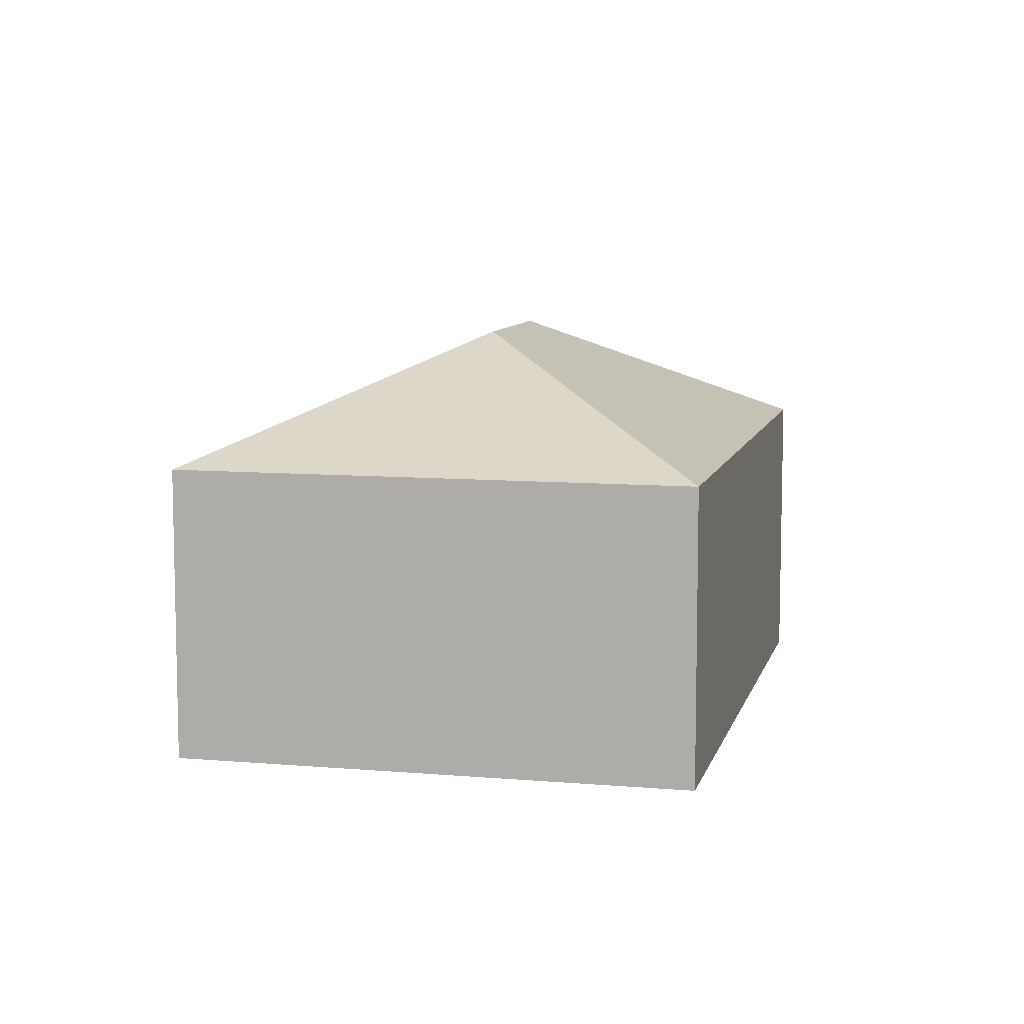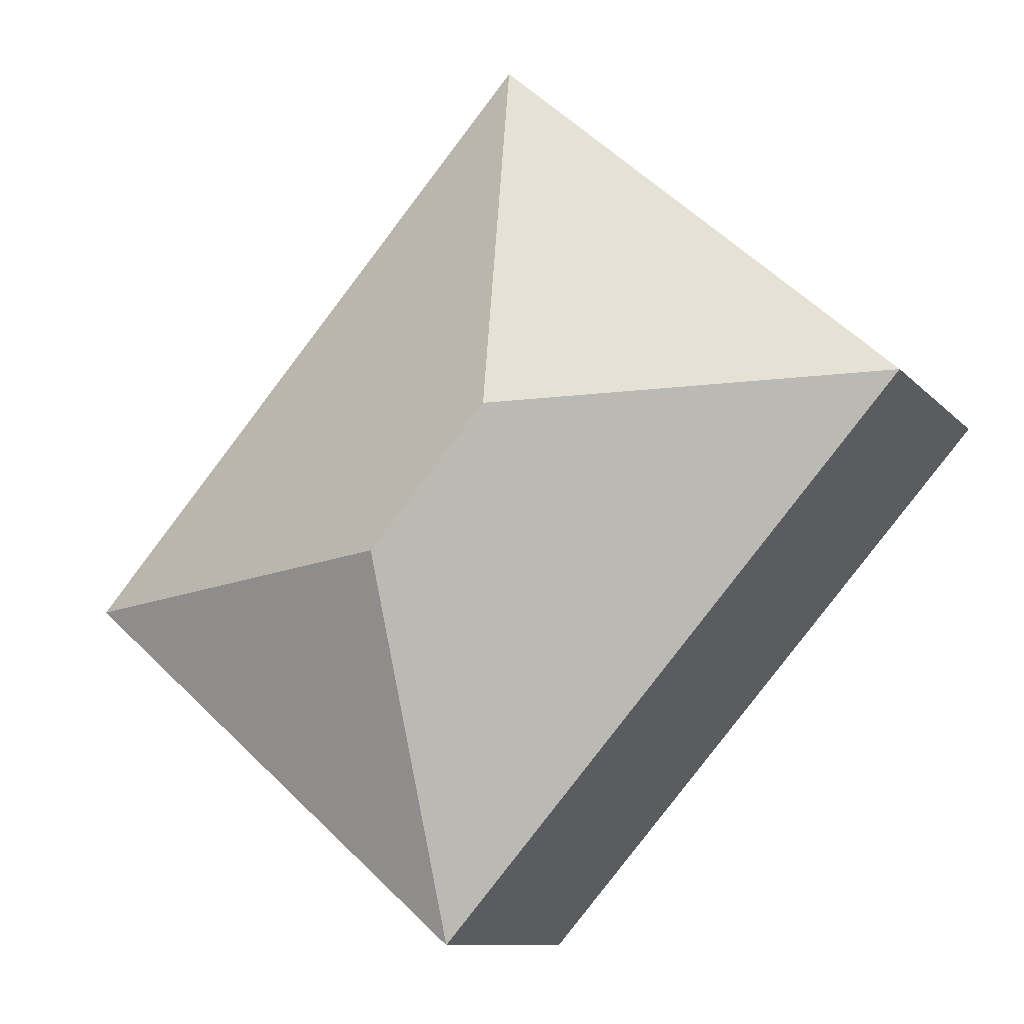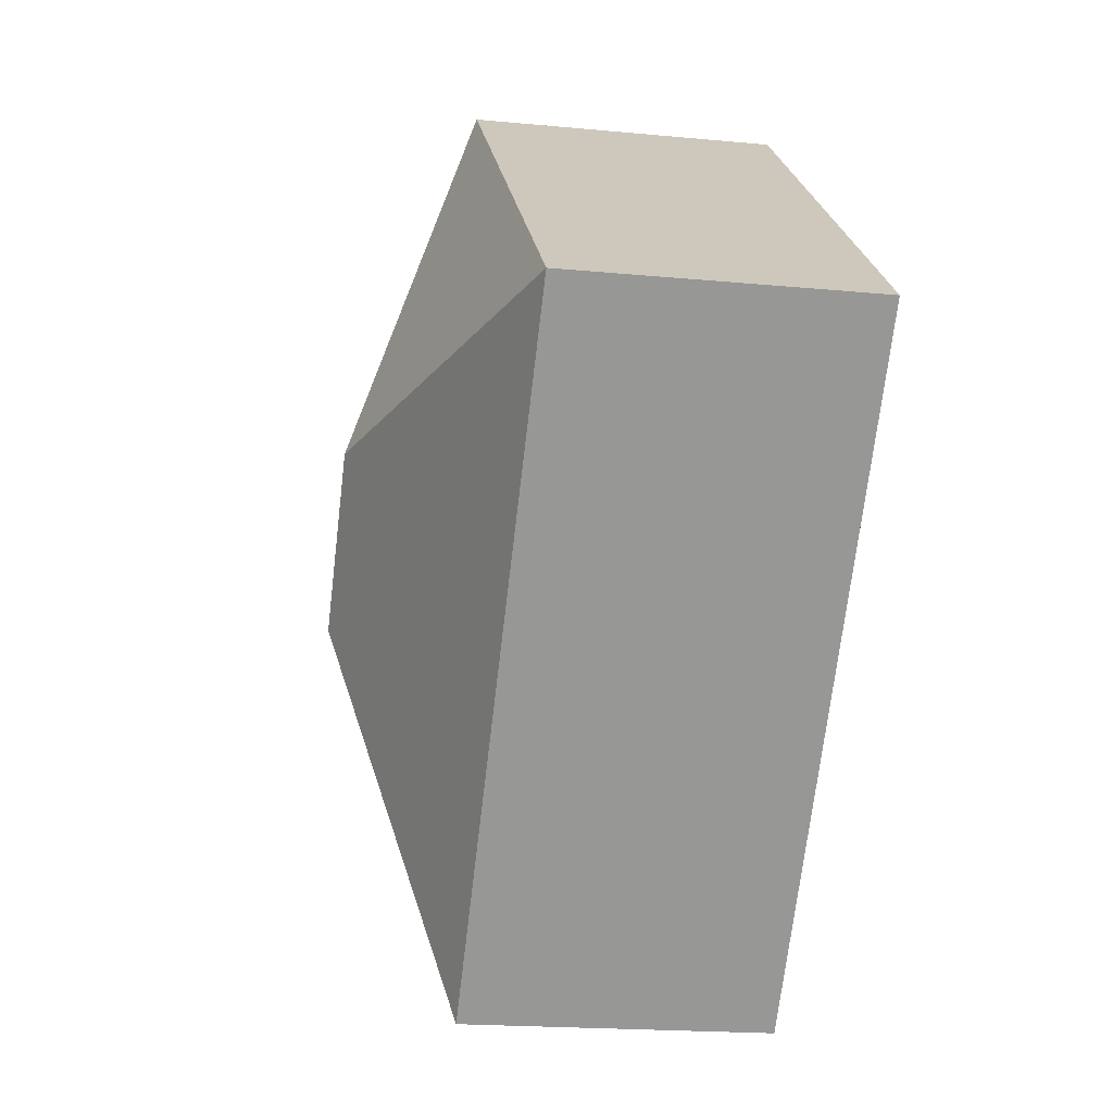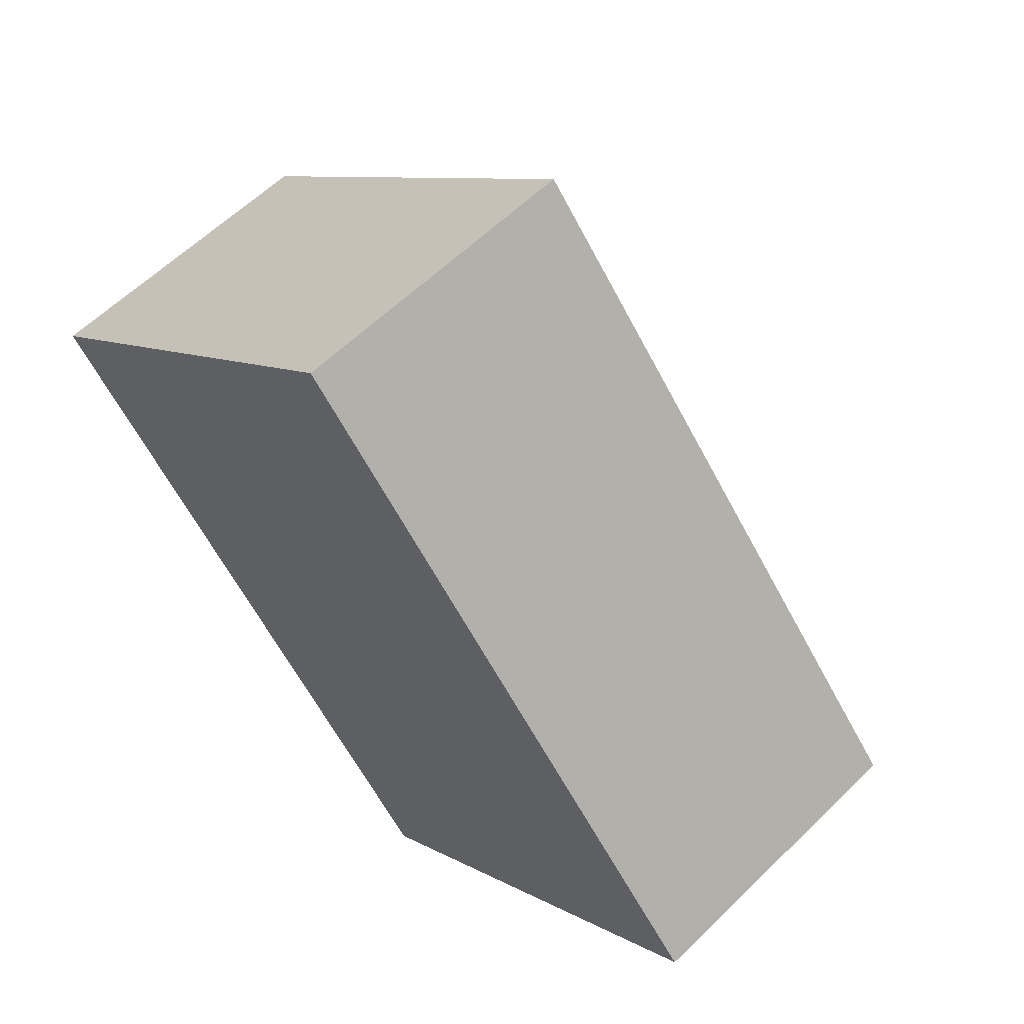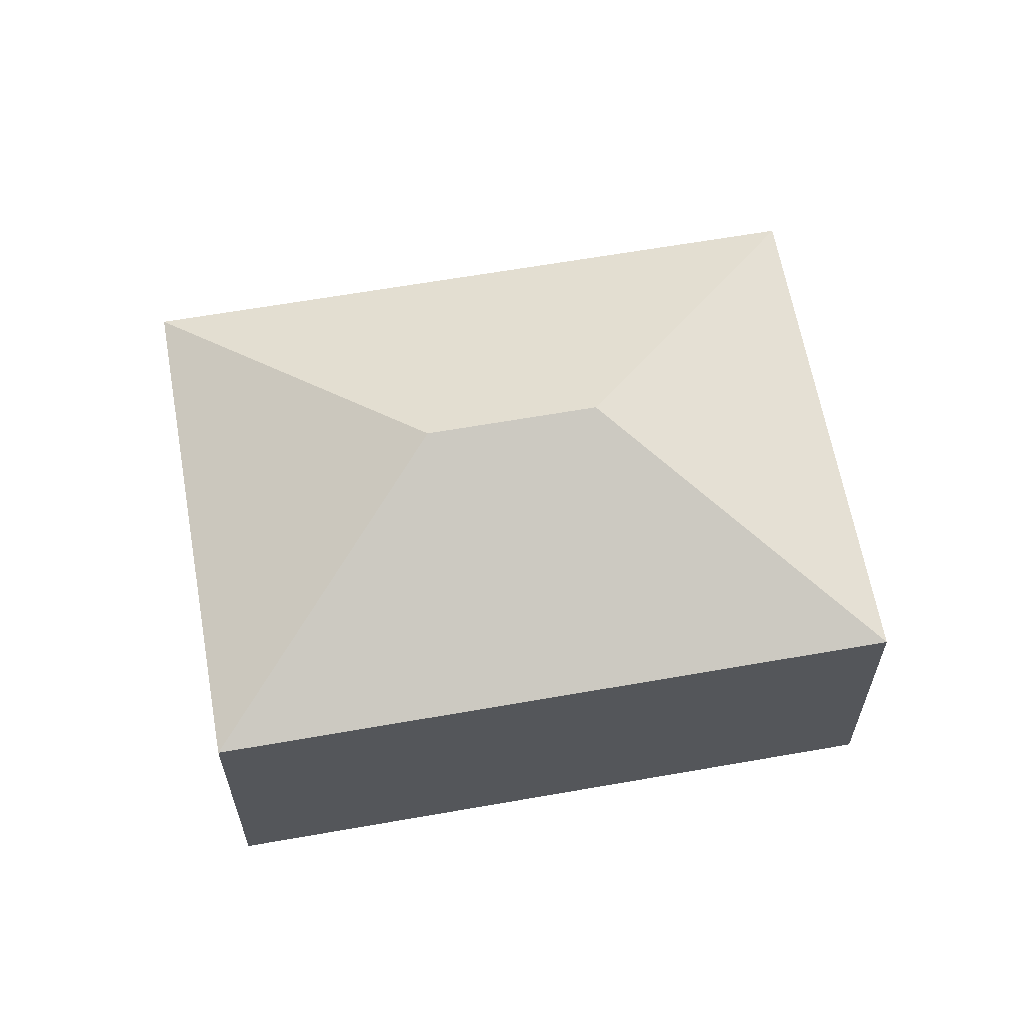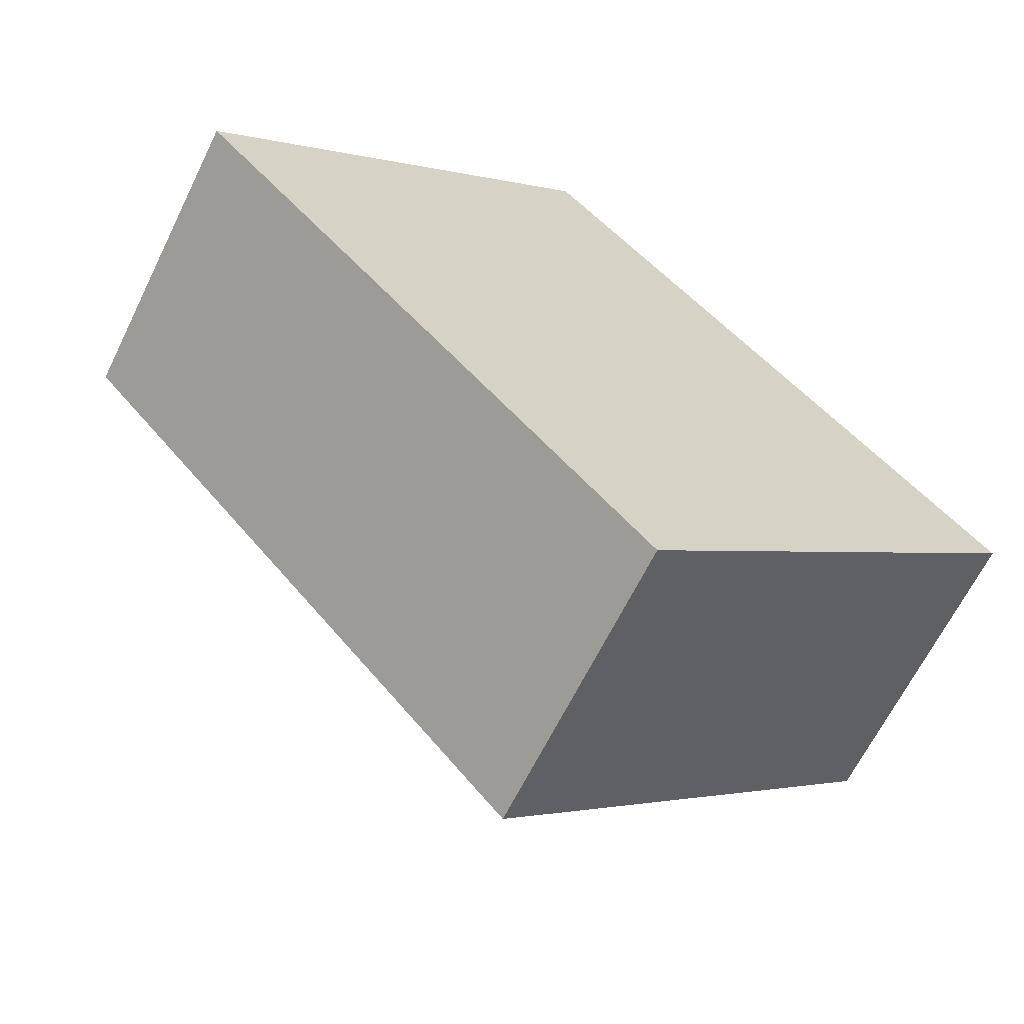
<metadata>
{"format":"obj","ext":"obj","renderer":"f3d","projection":"perspective","resolution":1024,"background":"white","views":[{"elev":8.7,"azim":152.2,"up":"+Y"},{"elev":-10.0,"azim":-157.1,"up":"+Z"},{"elev":-19.2,"azim":-100.2,"up":"+Z"},{"elev":59.2,"azim":44.9,"up":"+Z"},{"elev":62.8,"azim":38.8,"up":"+Y"},{"elev":-64.6,"azim":-26.1,"up":"+Z"}]}
</metadata>
<code>
v  3.018 3.39 -0.206
v  0 2.391 1.464e-16
v  3.224 2.391 2.812
v  3.76 2.391 -4.312
v  3.966 3.39 -1.294
v  6.984 2.391 -1.501
v  3.76 2.64e-16 -4.312
v  0 0 0
v  3.224 -1.722e-16 2.812
v  6.984 9.191e-17 -1.501
g defaultobject
f 1 2 3
f 1 4 2
f 4 1 5
f 5 3 6
f 3 5 1
f 5 6 4
f 7 2 4
f 2 7 8
f 8 3 2
f 3 8 9
f 9 6 3
f 6 9 10
f 10 4 6
f 4 10 7
f 7 9 8
f 9 7 10

</code>
